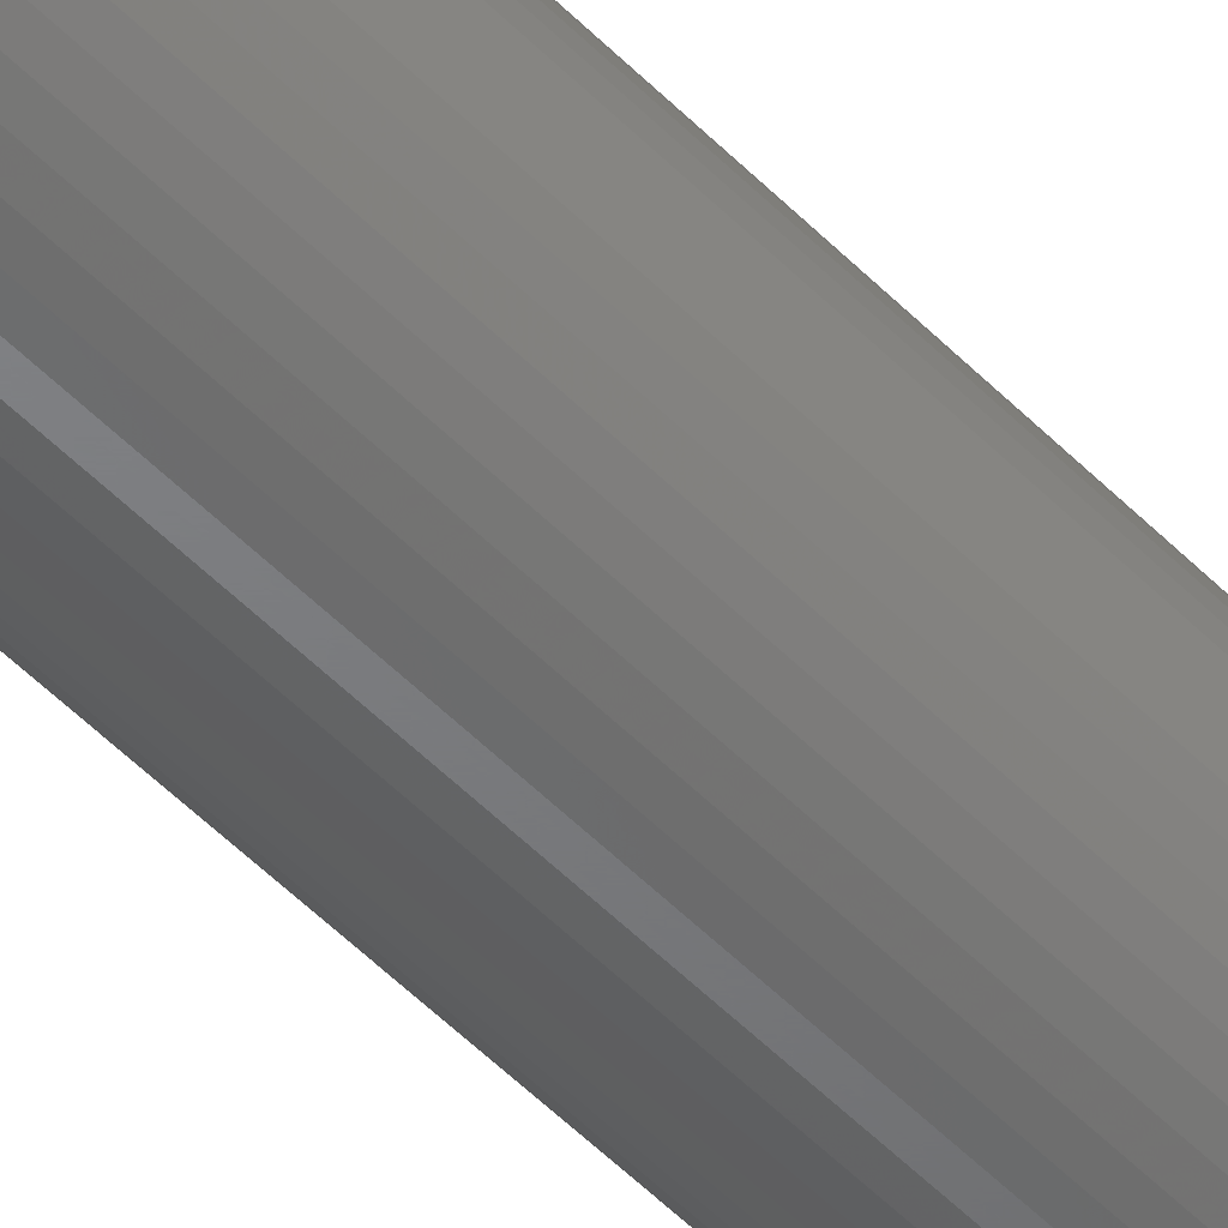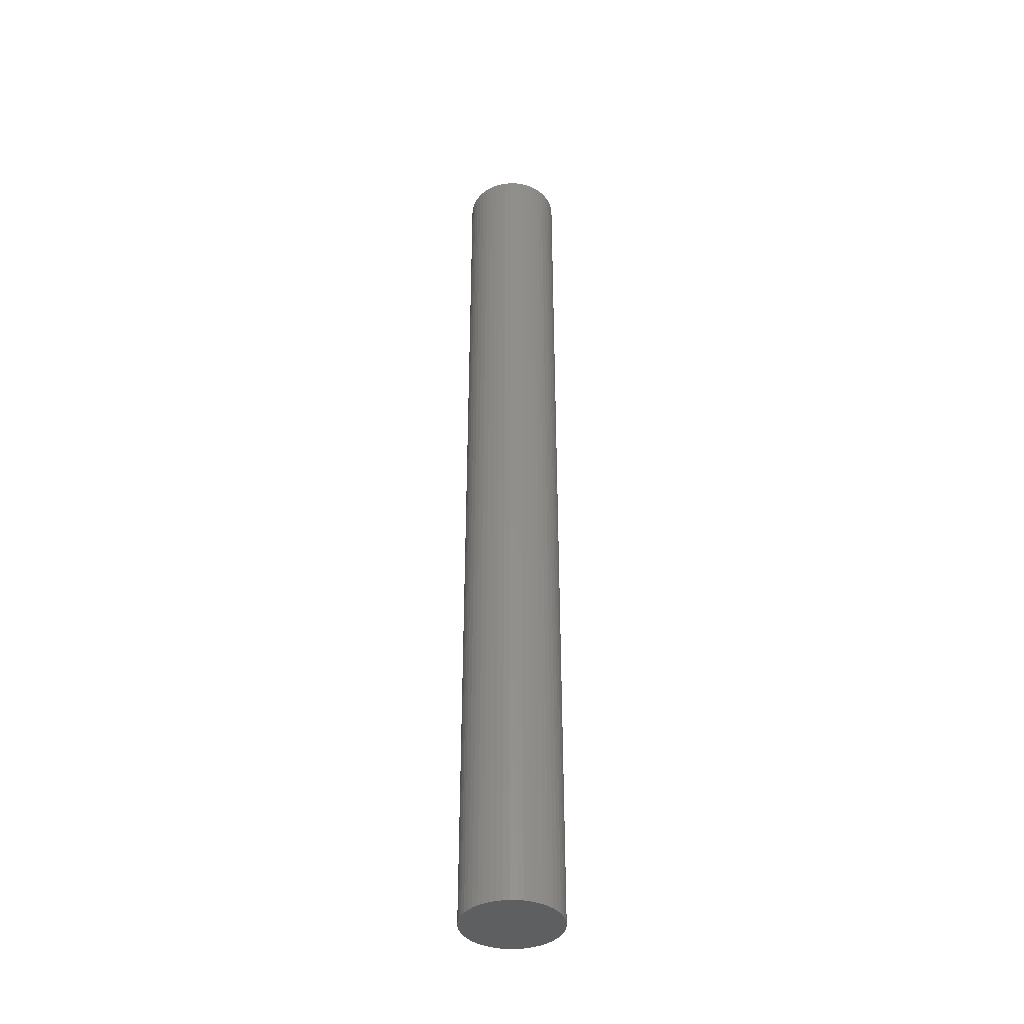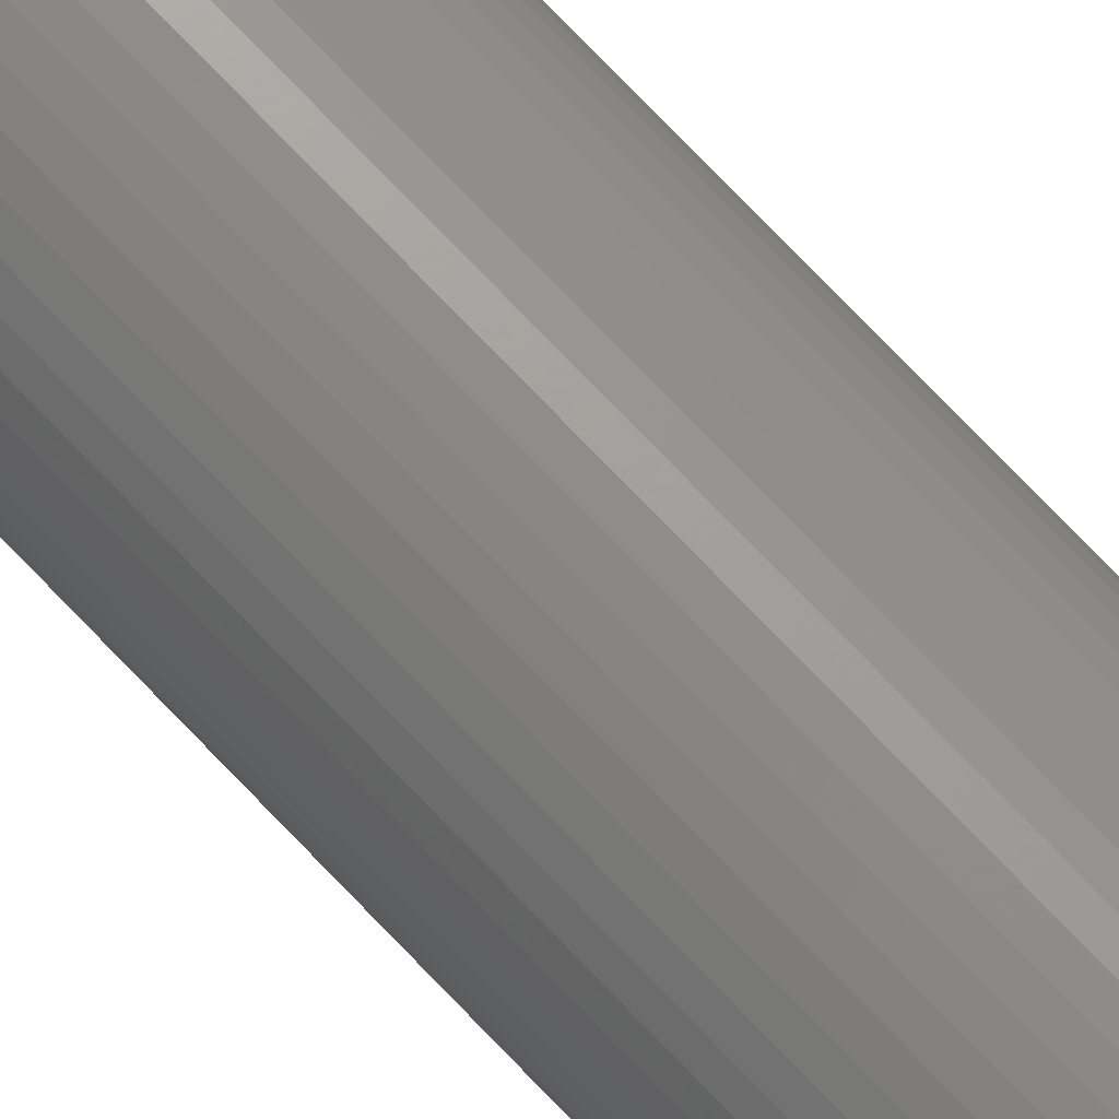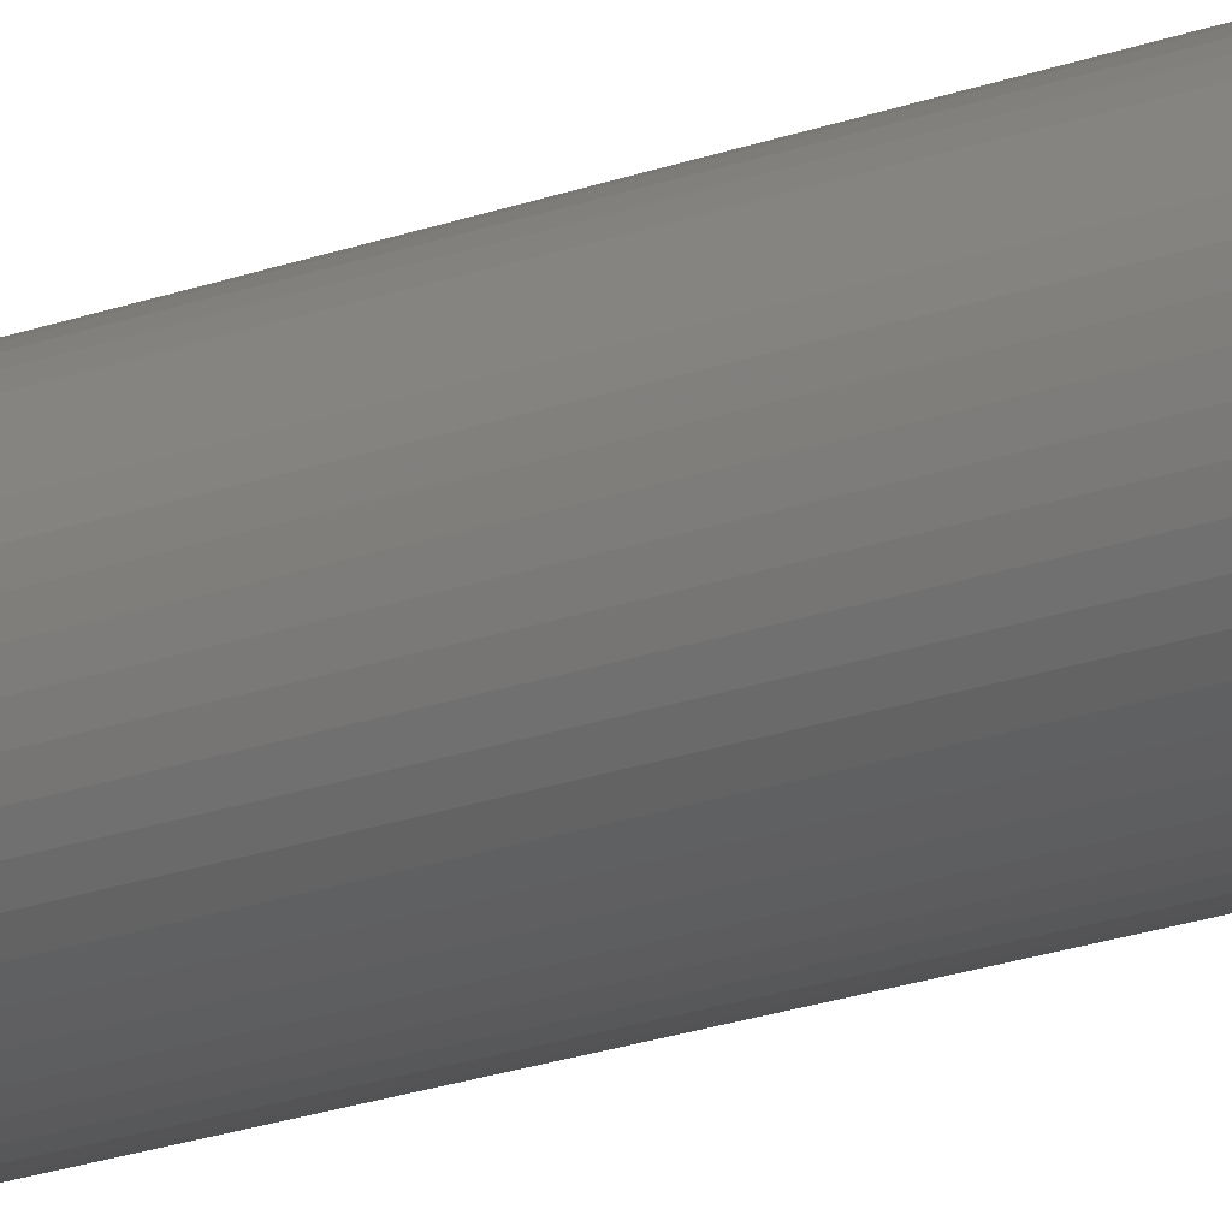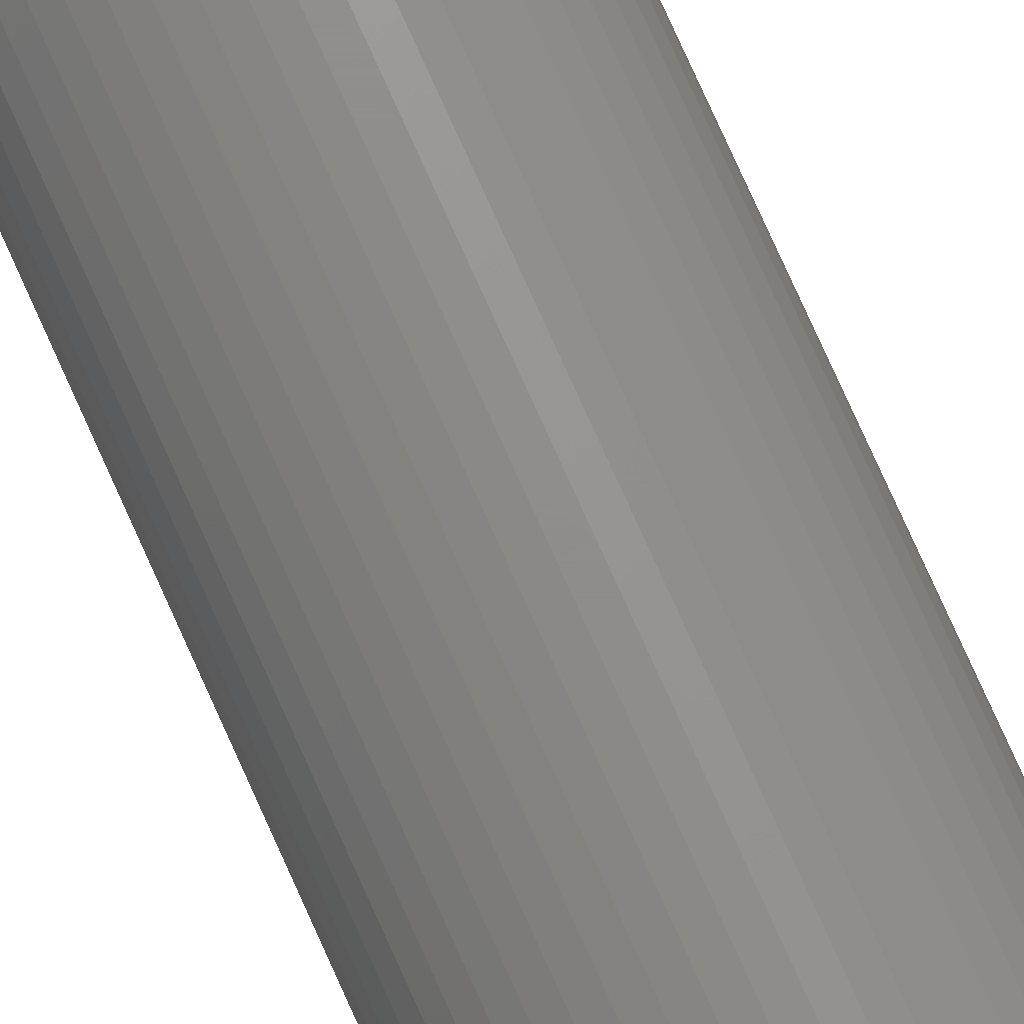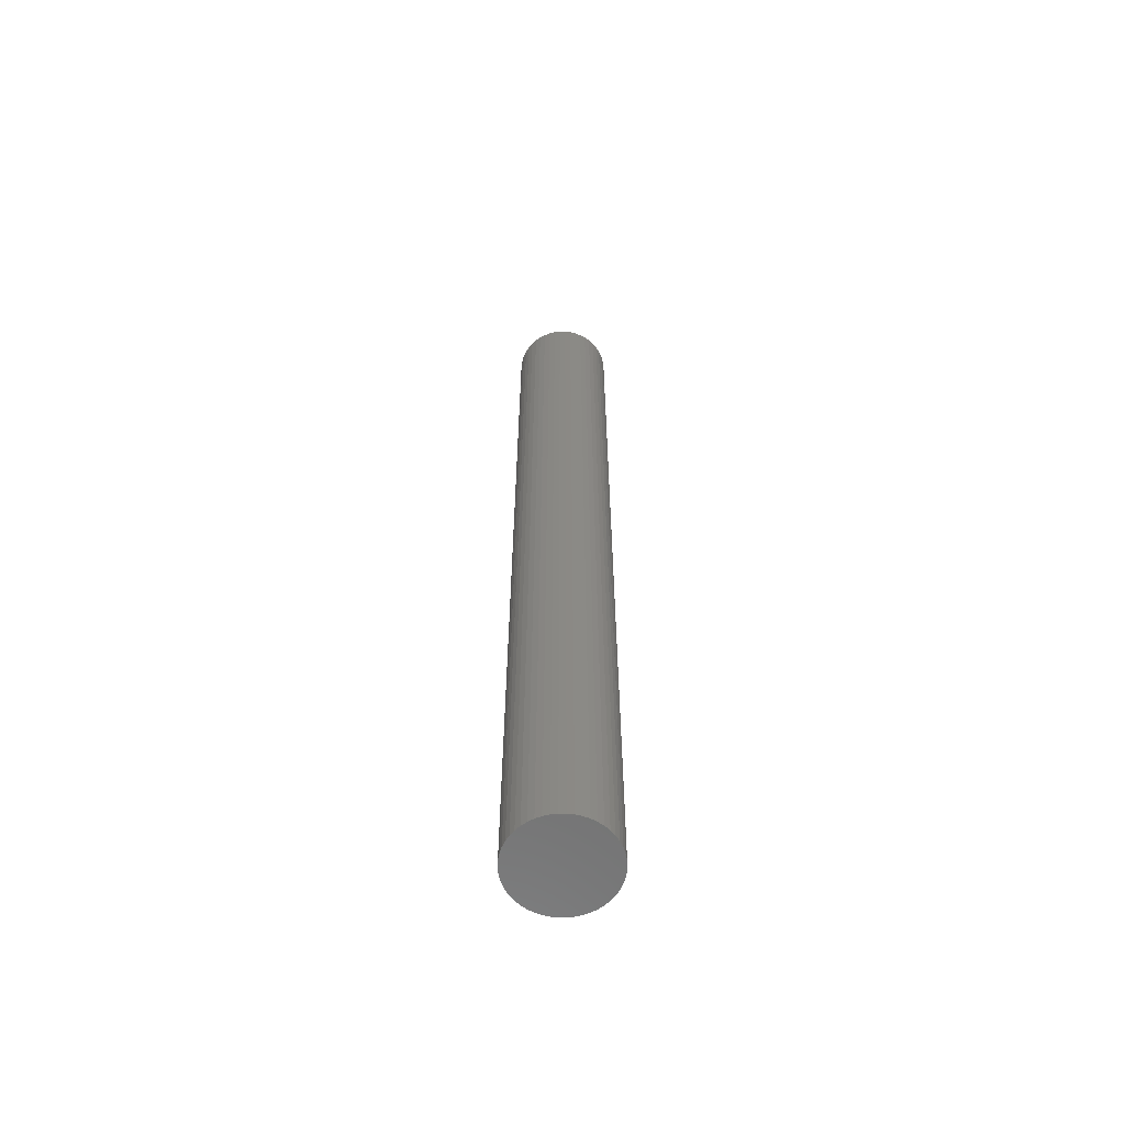
<metadata>
{"format":"stl","ext":"stl","renderer":"f3d","projection":"perspective","resolution":1024,"background":"white","views":[{"elev":-50.6,"azim":42.0,"up":"+Y"},{"elev":-39.2,"azim":-94.8,"up":"+Z"},{"elev":74.1,"azim":-43.6,"up":"+Y"},{"elev":-18.8,"azim":126.4,"up":"+Y"},{"elev":73.6,"azim":-23.8,"up":"+Y"},{"elev":-61.3,"azim":86.4,"up":"+Z"}]}
</metadata>
<code>
# stl→obj: 100 verts, 196 faces
v 1.85 0 18
v 1.835 0.2319 -18
v 1.835 0.2319 18
v 1.85 0 -18
v 1.792 0.4601 -18
v 1.792 0.4601 18
v -1.85 0 -18
v -1.835 0.2319 18
v -1.835 0.2319 -18
v -1.85 0 18
v 0.1162 1.846 -18
v -0.1162 1.846 18
v 0.1162 1.846 18
v -0.1162 1.846 -18
v 1.835 -0.2319 -18
v 1.792 -0.4601 -18
v 1.72 -0.681 -18
v 1.72 0.681 -18
v 1.621 -0.8912 -18
v 1.621 0.8912 -18
v 1.497 -1.087 -18
v 1.497 1.087 -18
v 1.349 -1.266 -18
v 1.349 1.266 -18
v 1.179 -1.425 -18
v 1.179 1.425 -18
v 0.9913 -1.562 -18
v 0.9913 1.562 -18
v 0.7877 -1.674 -18
v 0.7877 1.674 -18
v 0.5717 -1.759 -18
v 0.5717 1.759 -18
v 0.3467 -1.817 -18
v 0.3467 1.817 -18
v 0.1162 -1.846 -18
v -0.1162 -1.846 -18
v -0.3467 -1.817 -18
v -0.3467 1.817 -18
v -0.5717 -1.759 -18
v -0.5717 1.759 -18
v -0.7877 -1.674 -18
v -0.7877 1.674 -18
v -0.9913 -1.562 -18
v -0.9913 1.562 -18
v -1.179 -1.425 -18
v -1.179 1.425 -18
v -1.349 -1.266 -18
v -1.349 1.266 -18
v -1.497 -1.087 -18
v -1.497 1.087 -18
v -1.621 -0.8912 -18
v -1.621 0.8912 -18
v -1.72 -0.681 -18
v -1.72 0.681 -18
v -1.792 -0.4601 -18
v -1.792 0.4601 -18
v -1.835 -0.2319 -18
v 1.179 1.425 18
v 1.349 1.266 18
v -1.349 1.266 18
v -1.179 1.425 18
v 1.835 -0.2319 18
v 1.792 -0.4601 18
v 1.72 0.681 18
v 1.72 -0.681 18
v 1.621 0.8912 18
v 1.621 -0.8912 18
v 1.497 1.087 18
v 1.497 -1.087 18
v 1.349 -1.266 18
v 1.179 -1.425 18
v 0.9913 1.562 18
v 0.9913 -1.562 18
v 0.7877 1.674 18
v 0.7877 -1.674 18
v 0.5717 1.759 18
v 0.5717 -1.759 18
v 0.3467 1.817 18
v 0.3467 -1.817 18
v 0.1162 -1.846 18
v -0.1162 -1.846 18
v -0.3467 1.817 18
v -0.3467 -1.817 18
v -0.5717 1.759 18
v -0.5717 -1.759 18
v -0.7877 1.674 18
v -0.7877 -1.674 18
v -0.9913 1.562 18
v -0.9913 -1.562 18
v -1.179 -1.425 18
v -1.349 -1.266 18
v -1.497 1.087 18
v -1.497 -1.087 18
v -1.621 0.8912 18
v -1.621 -0.8912 18
v -1.72 0.681 18
v -1.72 -0.681 18
v -1.792 0.4601 18
v -1.792 -0.4601 18
v -1.835 -0.2319 18
f 1 2 3
f 2 1 4
f 3 5 6
f 5 3 2
f 7 8 9
f 8 7 10
f 11 12 13
f 12 11 14
f 15 2 4
f 16 2 15
f 16 5 2
f 17 5 16
f 17 18 5
f 19 18 17
f 19 20 18
f 21 20 19
f 21 22 20
f 23 22 21
f 23 24 22
f 25 24 23
f 25 26 24
f 27 26 25
f 27 28 26
f 29 28 27
f 29 30 28
f 31 30 29
f 31 32 30
f 33 32 31
f 33 34 32
f 35 34 33
f 35 11 34
f 36 11 35
f 36 14 11
f 37 14 36
f 37 38 14
f 39 38 37
f 39 40 38
f 41 40 39
f 41 42 40
f 43 42 41
f 43 44 42
f 45 44 43
f 45 46 44
f 47 46 45
f 47 48 46
f 49 48 47
f 49 50 48
f 51 50 49
f 51 52 50
f 53 52 51
f 53 54 52
f 55 54 53
f 55 56 54
f 57 56 55
f 57 9 56
f 9 57 7
f 24 58 59
f 58 24 26
f 46 60 61
f 60 46 48
f 3 62 1
f 6 62 3
f 6 63 62
f 64 63 6
f 64 65 63
f 66 65 64
f 66 67 65
f 68 67 66
f 68 69 67
f 59 69 68
f 59 70 69
f 58 70 59
f 58 71 70
f 72 71 58
f 72 73 71
f 74 73 72
f 74 75 73
f 76 75 74
f 76 77 75
f 78 77 76
f 78 79 77
f 13 79 78
f 13 80 79
f 12 80 13
f 12 81 80
f 82 81 12
f 82 83 81
f 84 83 82
f 84 85 83
f 86 85 84
f 86 87 85
f 88 87 86
f 88 89 87
f 61 89 88
f 61 90 89
f 60 90 61
f 60 91 90
f 92 91 60
f 92 93 91
f 94 93 92
f 94 95 93
f 96 95 94
f 96 97 95
f 98 97 96
f 98 99 97
f 8 99 98
f 8 100 99
f 100 8 10
f 40 86 84
f 86 40 42
f 64 20 66
f 20 64 18
f 32 78 76
f 78 32 34
f 28 74 72
f 74 28 30
f 54 94 52
f 94 54 96
f 14 82 12
f 82 14 38
f 65 16 63
f 16 65 17
f 66 22 68
f 22 66 20
f 30 76 74
f 76 30 32
f 26 72 58
f 72 26 28
f 52 92 50
f 92 52 94
f 50 60 48
f 60 50 92
f 56 96 54
f 96 56 98
f 42 88 86
f 88 42 44
f 62 4 1
f 4 62 15
f 69 19 67
f 19 69 21
f 47 90 91
f 90 47 45
f 51 97 53
f 97 51 95
f 49 95 51
f 95 49 93
f 57 10 7
f 10 57 100
f 36 80 81
f 80 36 35
f 29 73 75
f 73 29 27
f 6 18 64
f 18 6 5
f 68 24 59
f 24 68 22
f 34 13 78
f 13 34 11
f 9 98 56
f 98 9 8
f 44 61 88
f 61 44 46
f 38 84 82
f 84 38 40
f 70 21 69
f 21 70 23
f 67 17 65
f 17 67 19
f 63 15 62
f 15 63 16
f 41 85 87
f 85 41 39
f 47 93 49
f 93 47 91
f 53 99 55
f 99 53 97
f 25 70 71
f 70 25 23
f 27 71 73
f 71 27 25
f 31 75 77
f 75 31 29
f 33 77 79
f 77 33 31
f 35 79 80
f 79 35 33
f 37 81 83
f 81 37 36
f 39 83 85
f 83 39 37
f 55 100 57
f 100 55 99
f 43 87 89
f 87 43 41
f 45 89 90
f 89 45 43

</code>
